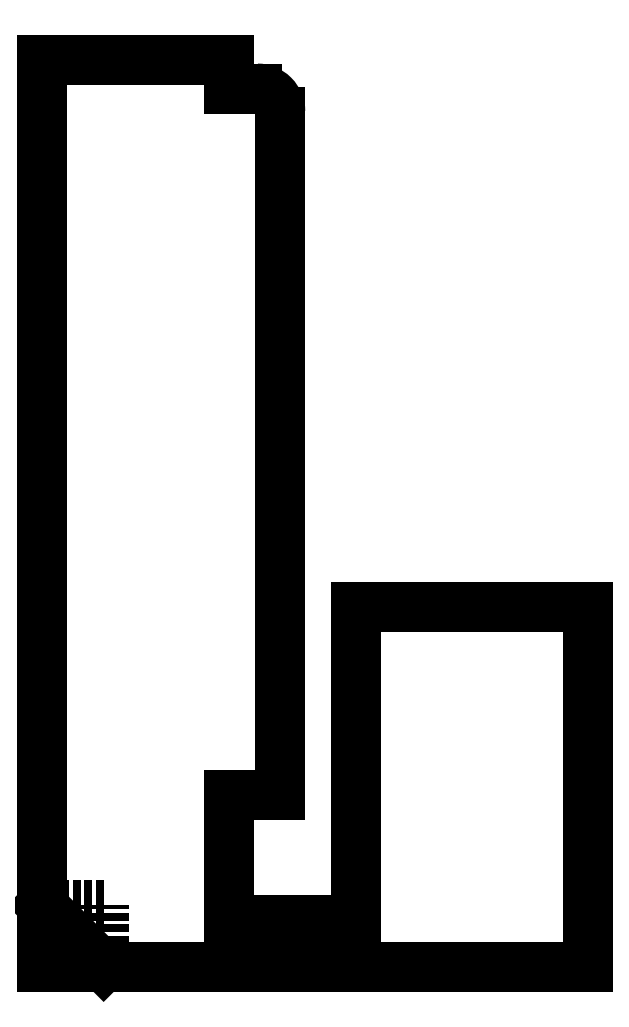
<metadata>
{"format":"dxf","ext":"dxf","renderer":"ezdxf+matplotlib","layout":"modelspace","background":"white","min_lineweight":24,"dpi":150}
</metadata>
<code>
0
SECTION
2
ENTITIES
0
LINE
8
0
10
0.02929
20
-40.11
30
0
11
0.02929
21
-16.69
31
0
0
LINE
8
0
10
0.02929
20
-16.69
30
0
11
-15.07
21
-16.69
31
0
0
LINE
8
0
10
-15.07
20
-16.69
30
0
11
-15.07
21
-37.09
31
0
0
LINE
8
0
10
-15.07
20
-37.09
30
0
11
-23.37
21
-37.09
31
0
0
LINE
8
0
10
-23.37
20
-37.09
30
0
11
-23.37
21
-28.89
31
0
0
LINE
8
0
10
-23.37
20
-28.89
30
0
11
-20.01
21
-28.89
31
0
0
LINE
8
0
10
-20.01
20
-28.89
30
0
11
-20.01
21
15.62
31
0
0
ELLIPSE
8
0
10
-21.52
20
15.62
30
0
11
1.507
21
-1.527e-15
31
0
40
0.9951
41
0
42
1.571
0
LINE
8
0
10
-21.52
20
17.12
30
0
11
-23.37
21
17.12
31
0
0
LINE
8
0
10
-23.37
20
17.12
30
0
11
-23.37
21
18.97
31
0
0
LINE
8
0
10
-23.37
20
18.97
30
0
11
-35.52
21
18.97
31
0
0
LINE
8
0
10
-35.52
20
18.97
30
0
11
-35.52
21
-40.11
31
0
0
LINE
8
0
10
-35.52
20
-40.11
30
0
11
0.02929
21
-40.11
31
0
0
LINE
8
0
10
-35.52
20
-40.11
30
0
11
-31.52
21
-40.11
31
0
0
LINE
8
0
10
-31.52
20
-40.11
30
0
11
-31.52
21
-36.11
31
0
0
LINE
8
0
10
-31.52
20
-36.11
30
0
11
-35.52
21
-36.11
31
0
0
LINE
8
0
10
-35.52
20
-36.11
30
0
11
-35.52
21
-40.11
31
0
0
LINE
8
0
10
-31.52
20
-40.11
30
0
11
-35.52
21
-36.11
31
0
0
ENDSEC
0
EOF

</code>
